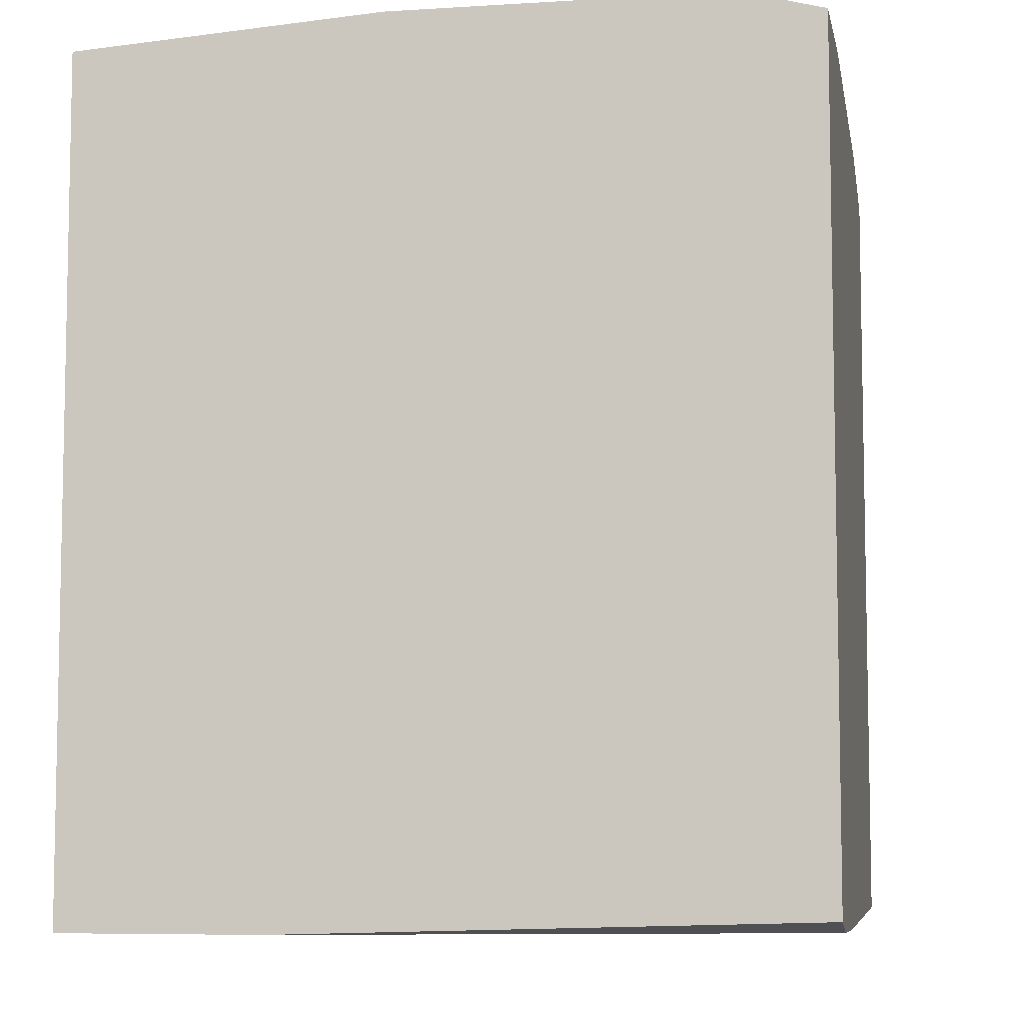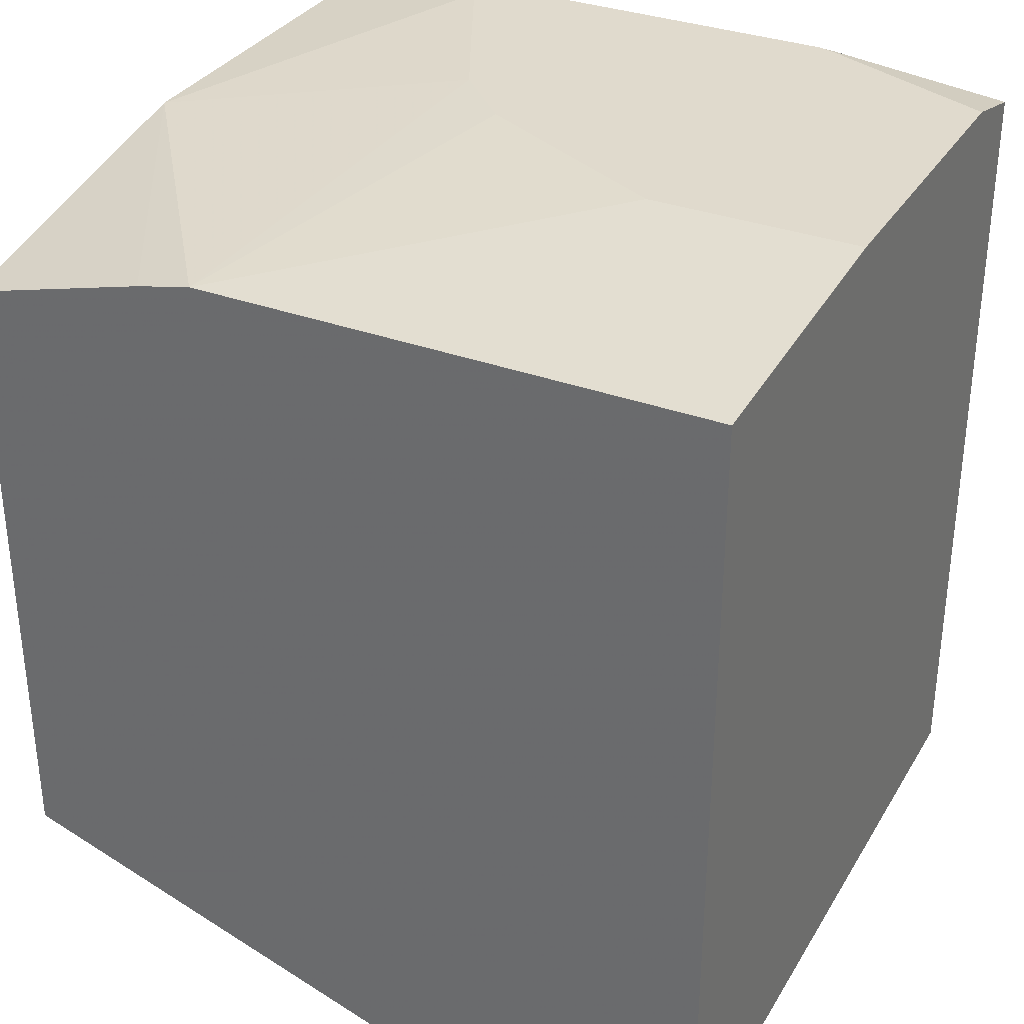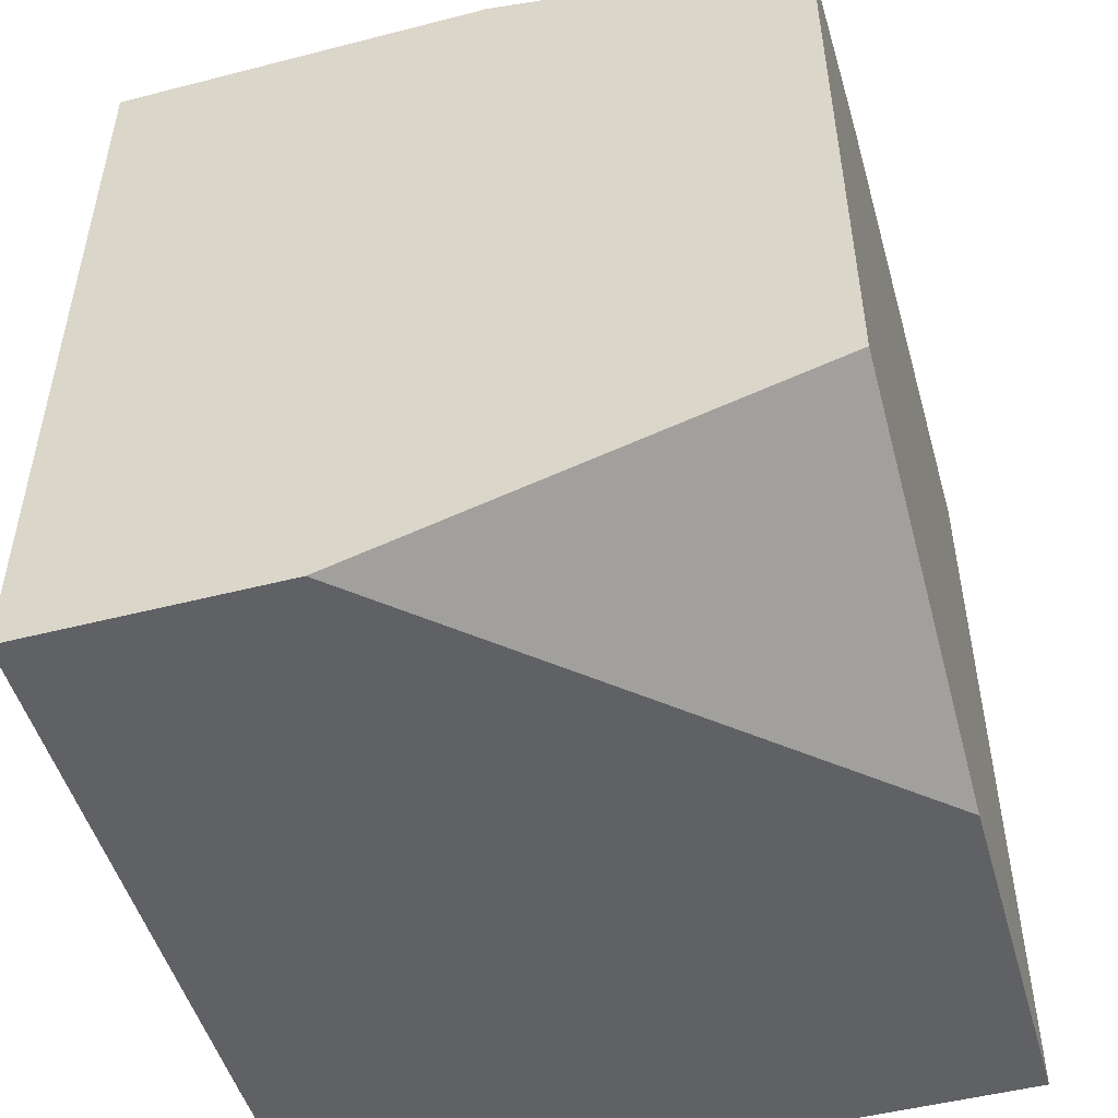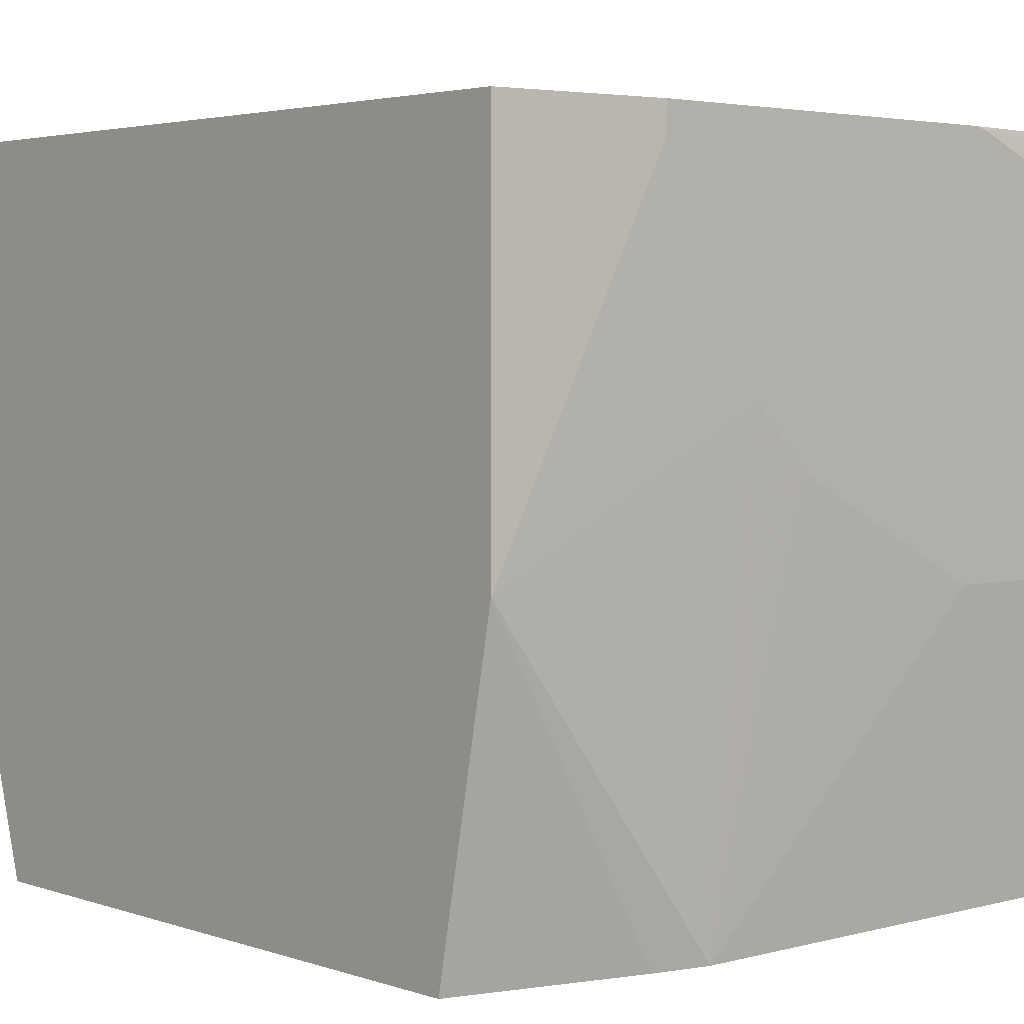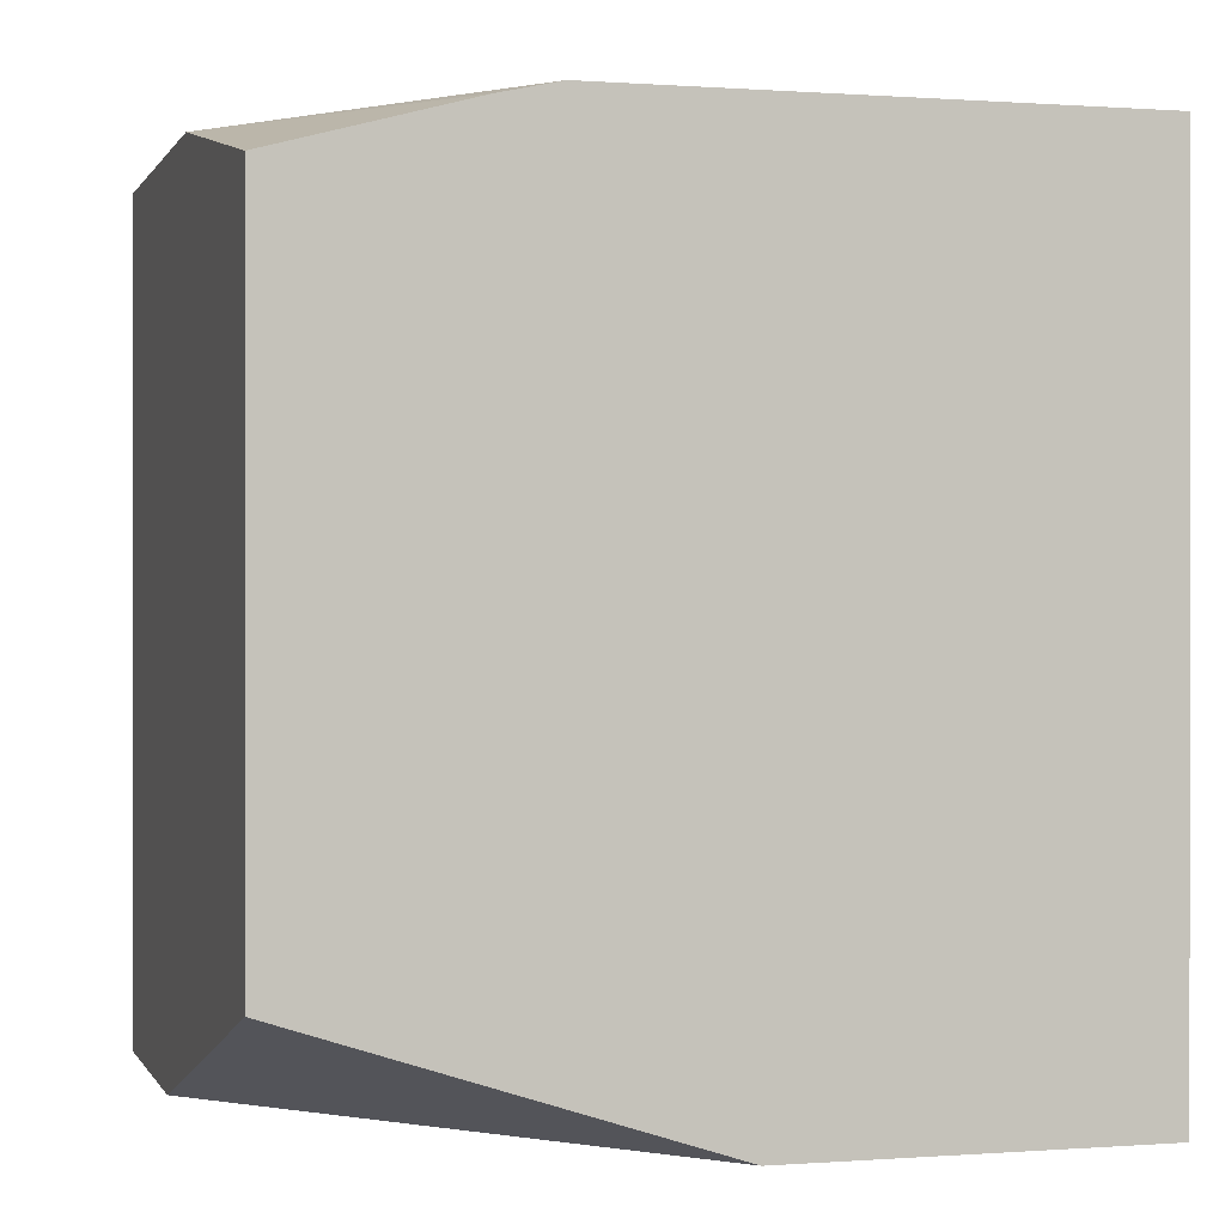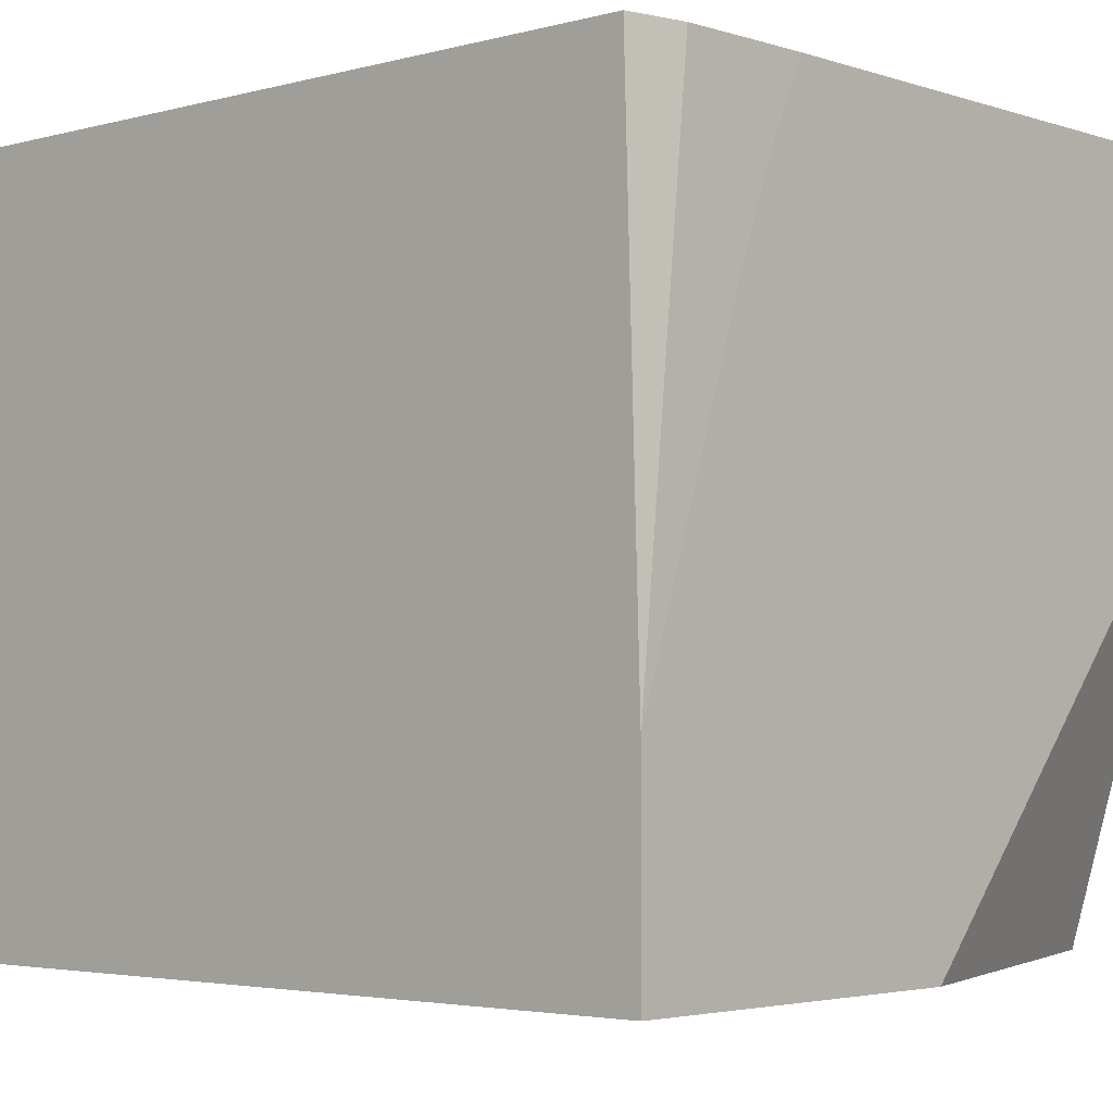
<metadata>
{"format":"obj","ext":"obj","renderer":"f3d","projection":"perspective","resolution":1024,"background":"white","views":[{"elev":-7.0,"azim":-79.9,"up":"+Y"},{"elev":33.1,"azim":-152.9,"up":"+Y"},{"elev":-49.9,"azim":105.8,"up":"+Y"},{"elev":3.4,"azim":138.3,"up":"+Z"},{"elev":0.2,"azim":164.2,"up":"+Y"},{"elev":-3.4,"azim":-47.8,"up":"+Z"}]}
</metadata>
<code>
v -0.000865 0.2049 0.07452
v -0.000865 0.2049 0.189
v -0.000865 0.1863 -0.02072
v -0.0559 0.2012 -0.02072
v -0.07245 0.2049 -0.02072
v -0.08092 0.2113 0.1182
v -0.06842 0.2113 0.1429
v -0.04988 0.2113 0.1803
v -0.04988 0.2113 0.189
v -0.000865 -0.03822 0.189
v -0.000865 6.94e-06 -0.02072
v -0.1615 0.2113 0.0684
v -0.1243 0.2113 0.08701
v -0.09955 0.2113 0.09953
v -0.2245 0.2049 -0.02072
v -0.1648 0.2113 0.189
v -0.169 -0.03822 0.189
v -0.000865 -0.03822 0.1118
v -0.118 -0.03822 -0.02072
v -0.2245 0.2113 0.0684
v -0.2245 0.2111 0.06832
v -0.2245 -0.03822 -0.02072
v -0.1692 0.2113 0.1879
v -0.1704 0.2109 0.189
v -0.1815 -0.03822 0.1628
v -0.1863 -0.03785 0.189
v -0.2245 0.2113 0.09846
v -0.2245 -0.03822 0.03714
v -0.2245 0.2113 0.165
v -0.2245 0.2052 0.189
v -0.1915 -0.03822 0.1356
v -0.2076 -0.03724 0.189
v -0.2245 -0.03822 0.03726
v -0.2245 -0.03372 0.189
f 11 18 19
f 10 31 33
f 10 19 18
f 10 28 22
f 10 33 28
f 10 25 31
f 6 23 16
f 6 8 7
f 6 9 8
f 6 16 9
f 6 29 23
f 15 21 20
f 10 17 25
f 15 22 28
f 28 32 34
f 15 34 30
f 15 30 29
f 15 29 27
f 15 27 21
f 16 23 24
f 17 26 25
f 20 21 27
f 23 29 30
f 23 30 24
f 25 26 31
f 26 32 31
f 28 33 32
f 31 32 33
f 6 27 29
f 15 28 34
f 6 20 27
f 10 22 19
f 6 13 12
f 6 12 20
f 1 2 10
f 1 10 18
f 1 18 11
f 1 11 3
f 1 3 4
f 1 4 5
f 1 5 6
f 1 7 8
f 1 8 9
f 1 9 2
f 2 9 16
f 2 16 24
f 2 24 30
f 2 30 34
f 1 6 7
f 2 32 26
f 6 14 13
f 2 34 32
f 5 20 12
f 5 15 20
f 5 14 6
f 5 13 14
f 3 5 4
f 5 12 13
f 3 22 15
f 3 19 22
f 3 11 19
f 2 17 10
f 2 26 17
f 3 15 5

</code>
